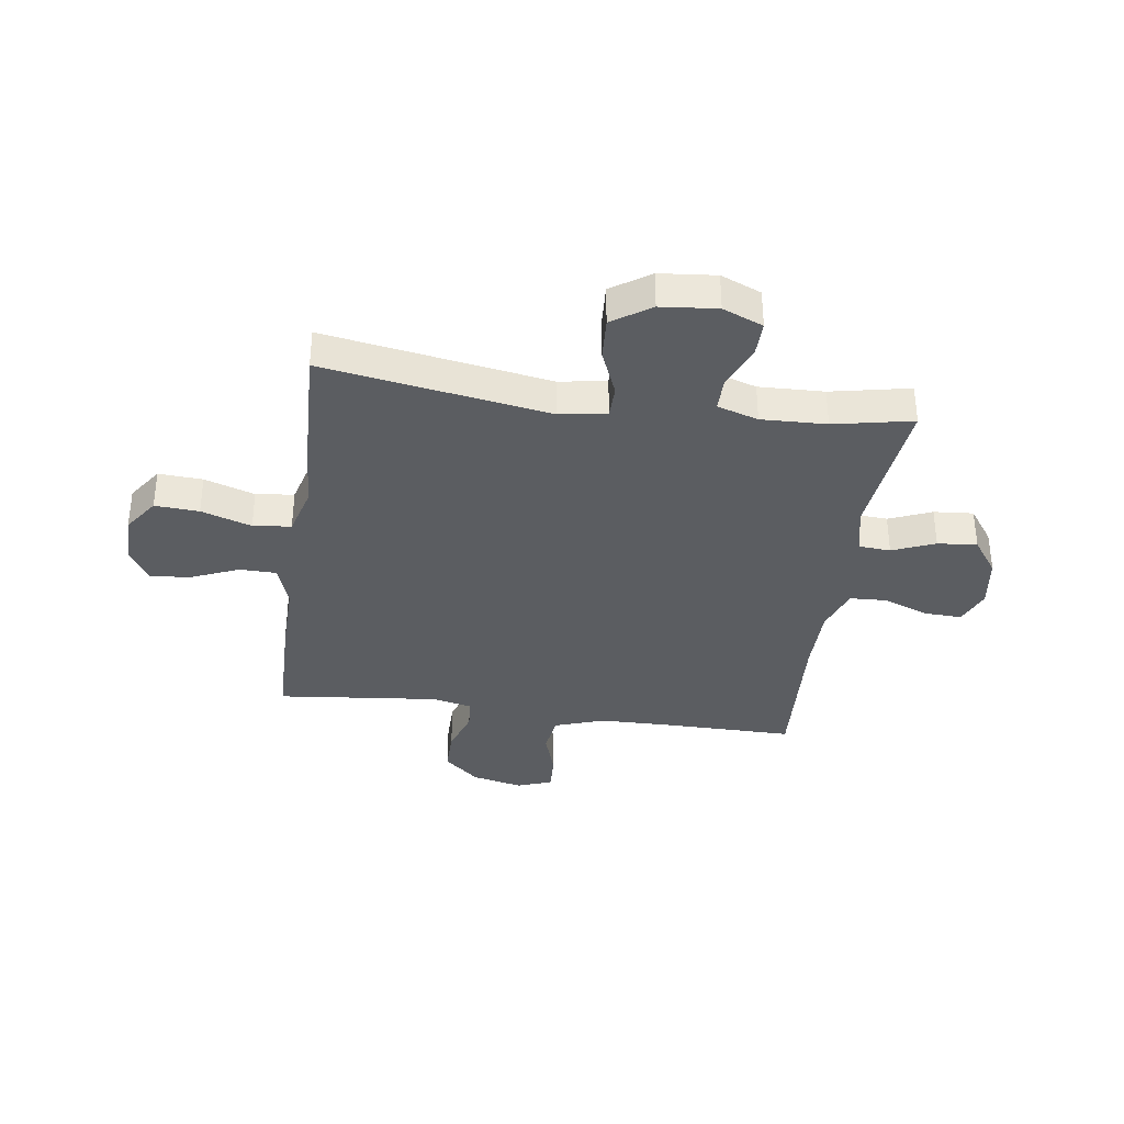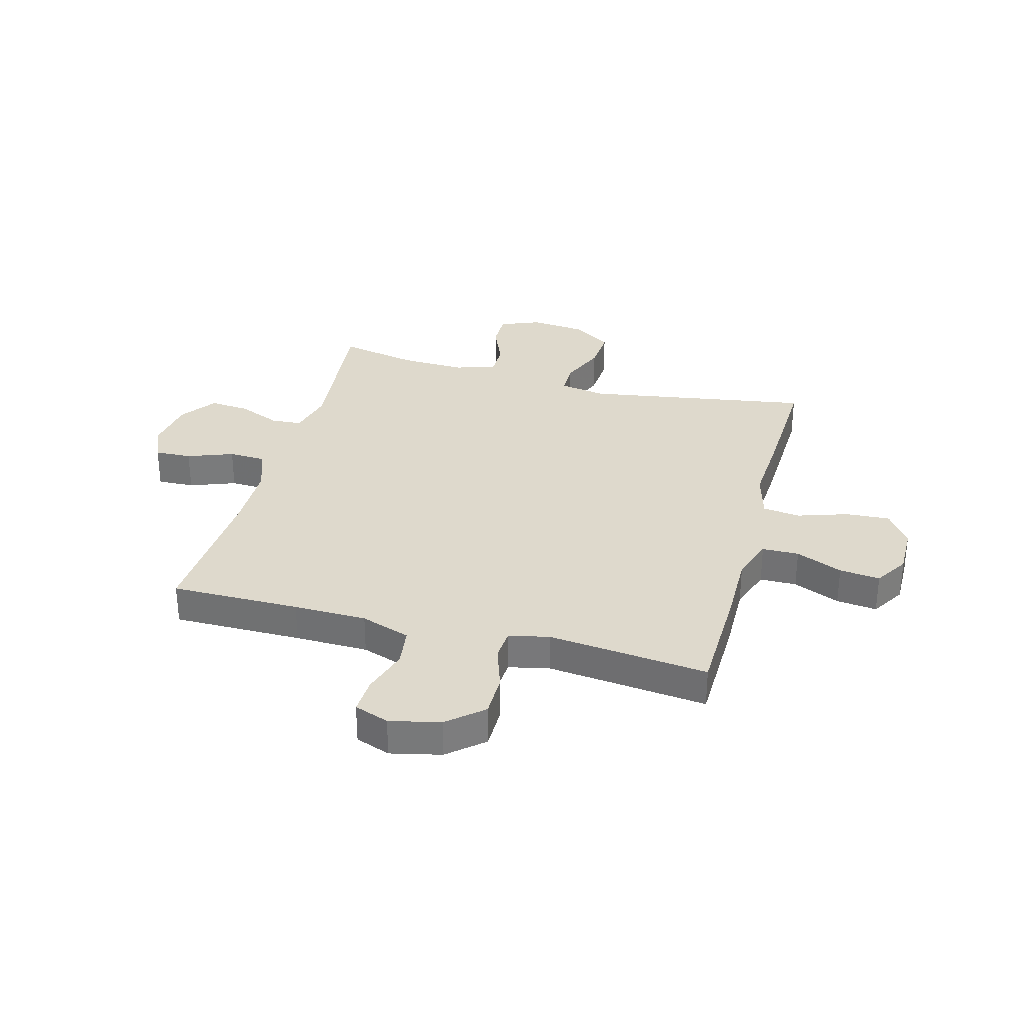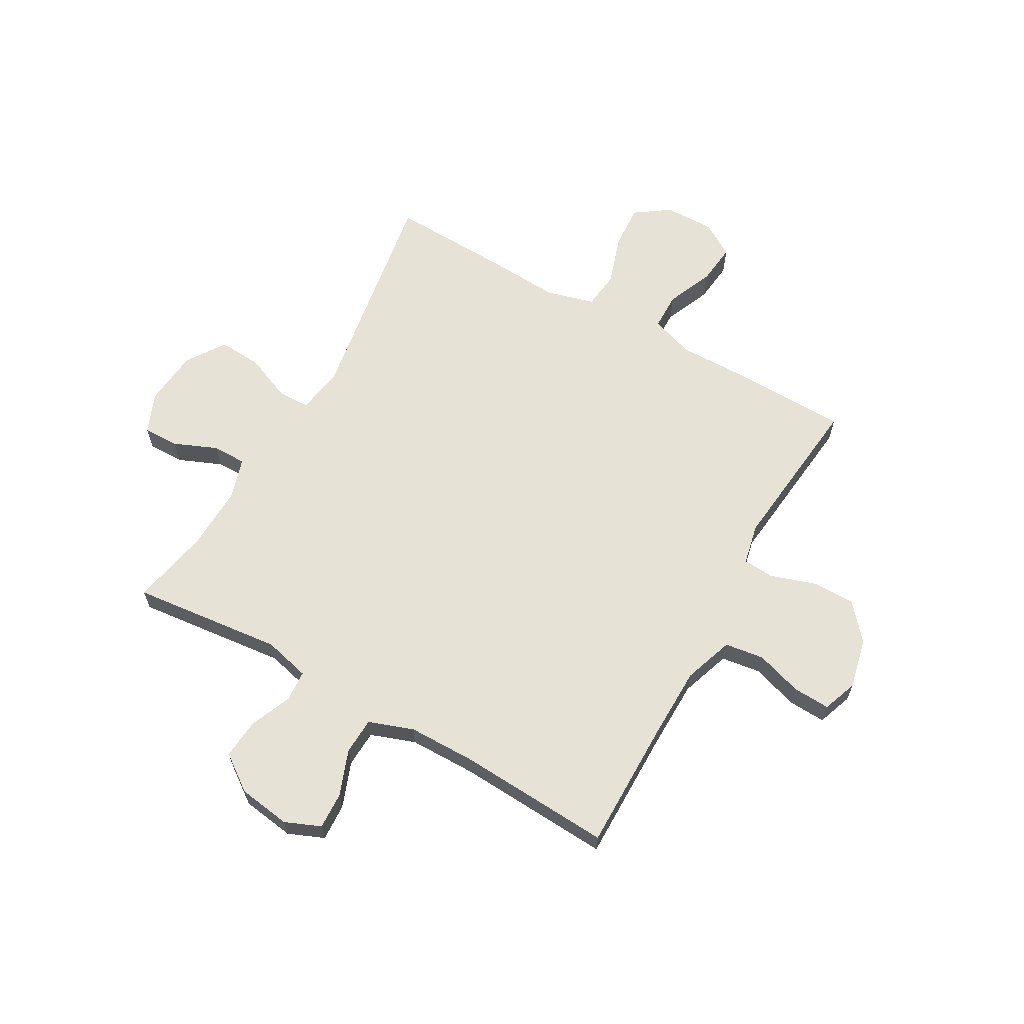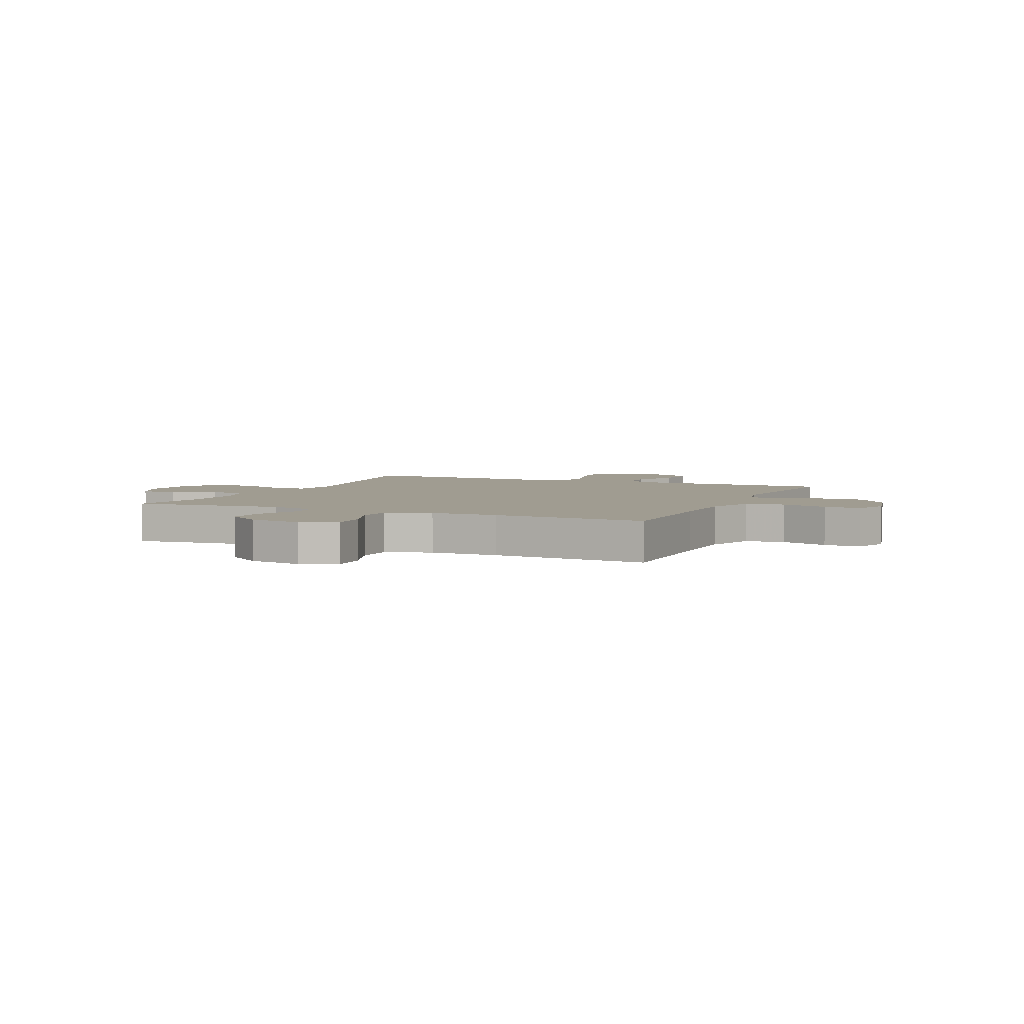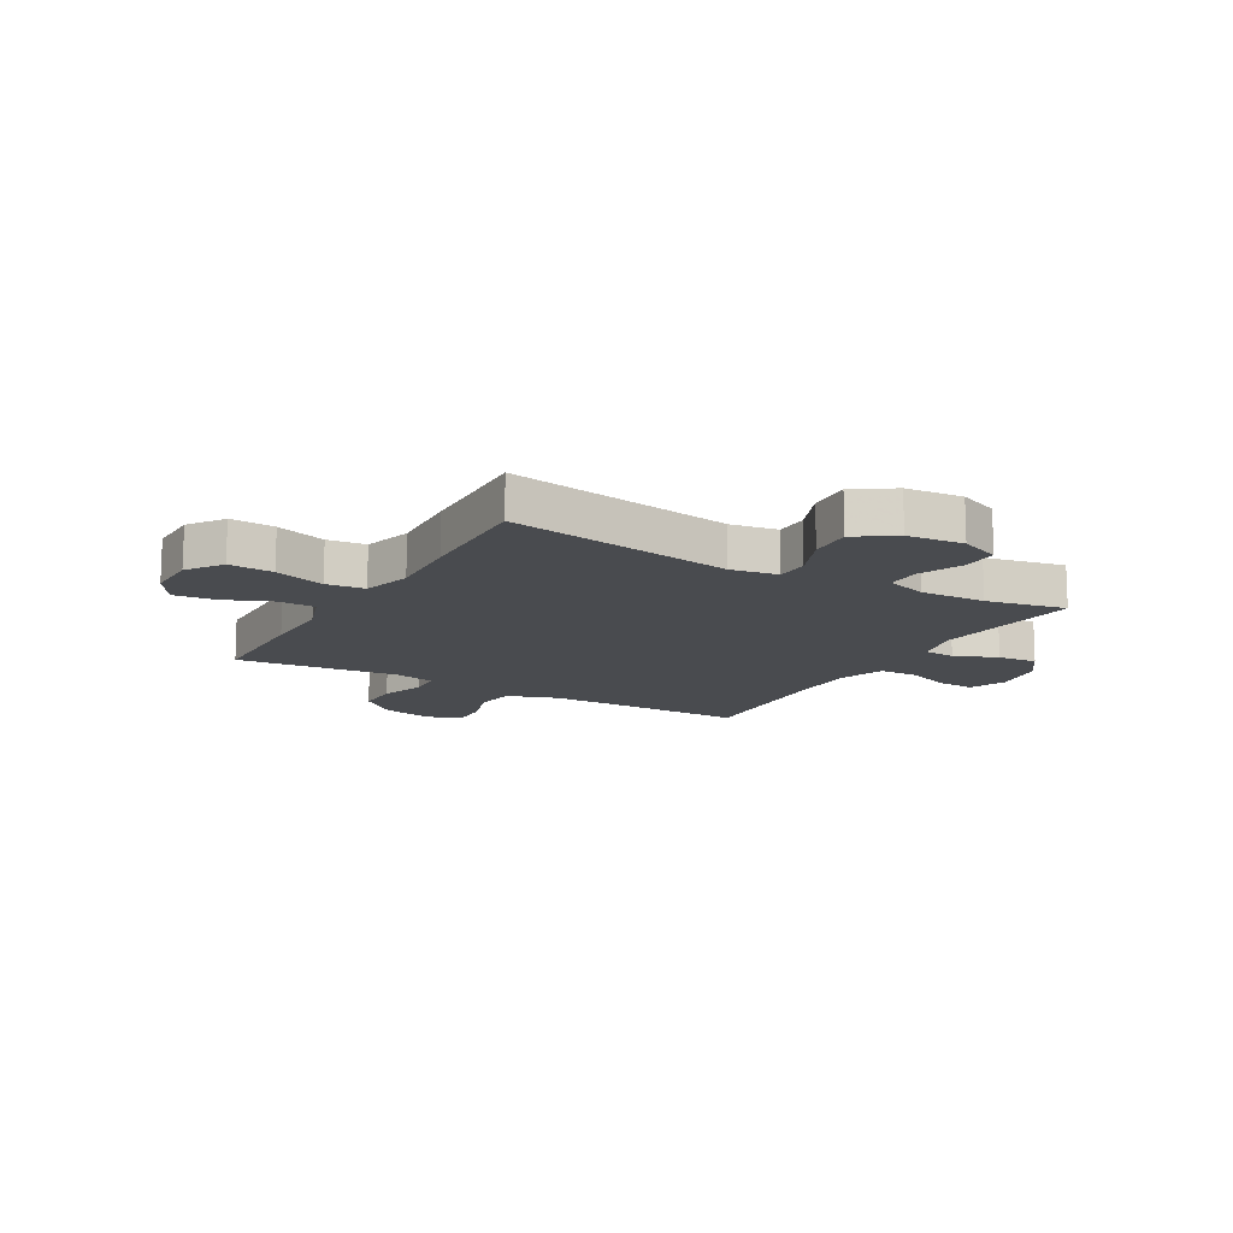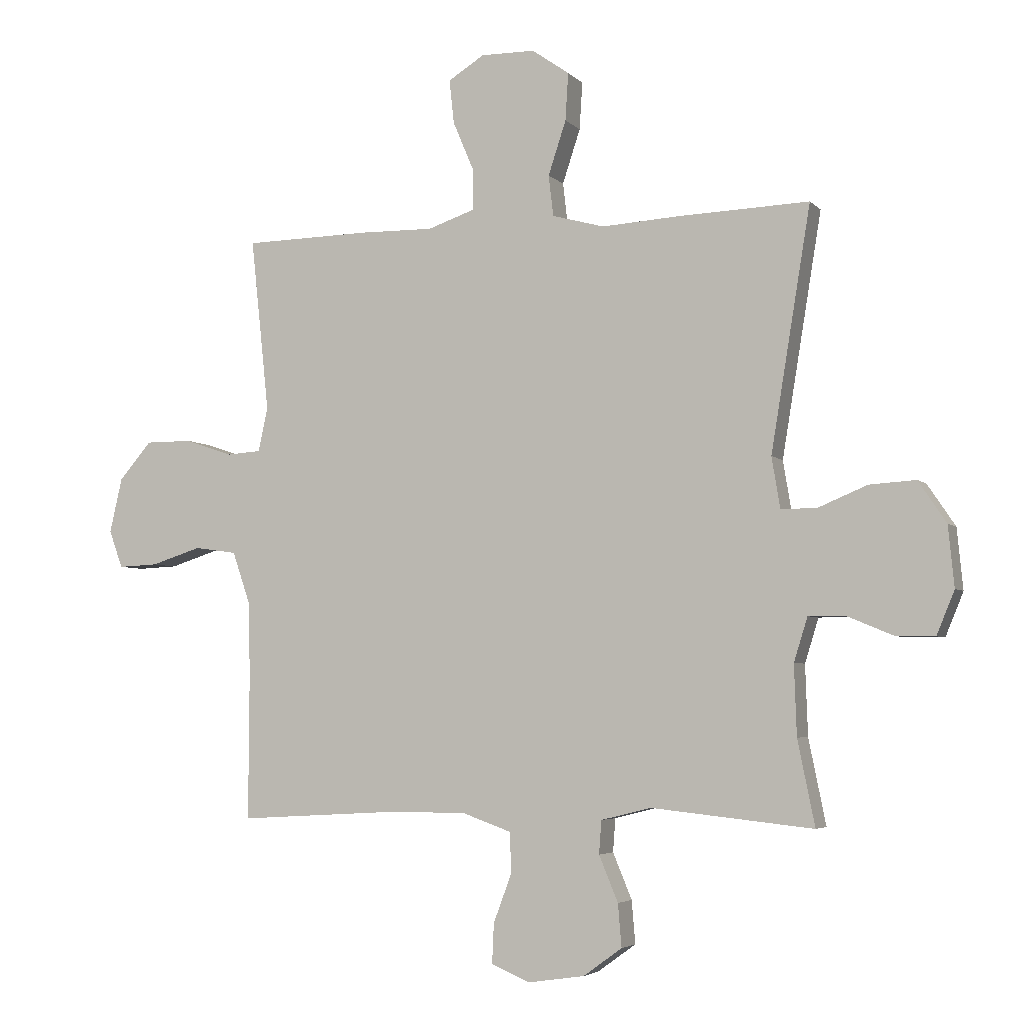
<metadata>
{"format":"obj","ext":"obj","renderer":"f3d","projection":"perspective","resolution":1024,"background":"white","views":[{"elev":-35.6,"azim":81.9,"up":"+Y"},{"elev":32.1,"azim":-74.9,"up":"+Y"},{"elev":63.7,"azim":-150.5,"up":"+Y"},{"elev":4.3,"azim":-155.9,"up":"+Y"},{"elev":-13.8,"azim":60.0,"up":"+Y"},{"elev":-4.4,"azim":21.3,"up":"+Z"}]}
</metadata>
<code>
v 0.5 0.07 0.5
v 0.433 0.07 0.092
v 0.447 0.07 0.007
v 0.506 0.07 0.006
v 0.59 0.07 0.041
v 0.668 0.07 0.046
v 0.715 0.07 -0.024
v 0.725 0.07 -0.126
v 0.695 0.07 -0.199
v 0.63 0.07 -0.198
v 0.551 0.07 -0.165
v 0.49 0.07 -0.165
v 0.467 0.07 -0.239
v 0.471 0.07 -0.357
v 0.5 0.07 -0.5
v 0.227 0.07 -0.471
v 0.143 0.07 -0.492
v 0.139 0.07 -0.548
v 0.171 0.07 -0.625
v 0.177 0.07 -0.697
v 0.112 0.07 -0.744
v 0.017 0.07 -0.758
v -0.048 0.07 -0.731
v -0.045 0.07 -0.664
v -0.014 0.07 -0.581
v -0.017 0.07 -0.514
v -0.098 0.07 -0.485
v -0.221 0.07 -0.484
v -0.5 0.07 -0.5
v -0.499 0.07 -0.265
v -0.501 0.07 -0.132
v -0.532 0.07 -0.042
v -0.603 0.07 -0.032
v -0.688 0.07 -0.059
v -0.755 0.07 -0.062
v -0.778 0.07 0.001
v -0.757 0.07 0.093
v -0.702 0.07 0.157
v -0.623 0.07 0.157
v -0.542 0.07 0.13
v -0.485 0.07 0.134
v -0.469 0.07 0.208
v -0.481 0.07 0.322
v -0.5 0.07 0.5
v -0.288 0.07 0.504
v -0.163 0.07 0.502
v -0.084 0.07 0.529
v -0.083 0.07 0.596
v -0.119 0.07 0.681
v -0.127 0.07 0.755
v -0.066 0.07 0.793
v 0.025 0.07 0.792
v 0.088 0.07 0.748
v 0.083 0.07 0.668
v 0.053 0.07 0.577
v 0.061 0.07 0.508
v 0.149 0.07 0.484
v 0.281 0.07 0.492
v 0.5 0 0.5
v 0.433 0 0.092
v 0.447 0 0.007
v 0.506 0 0.006
v 0.59 0 0.041
v 0.668 0 0.046
v 0.715 0 -0.024
v 0.725 0 -0.126
v 0.695 0 -0.199
v 0.63 0 -0.198
v 0.551 0 -0.165
v 0.49 0 -0.165
v 0.467 0 -0.239
v 0.471 0 -0.357
v 0.5 0 -0.5
v 0.227 0 -0.471
v 0.143 0 -0.492
v 0.139 0 -0.548
v 0.171 0 -0.625
v 0.177 0 -0.697
v 0.112 0 -0.744
v 0.017 0 -0.758
v -0.048 0 -0.731
v -0.045 0 -0.664
v -0.014 0 -0.581
v -0.017 0 -0.514
v -0.098 0 -0.485
v -0.221 0 -0.484
v -0.5 0 -0.5
v -0.499 0 -0.265
v -0.501 0 -0.132
v -0.532 0 -0.042
v -0.603 0 -0.032
v -0.688 0 -0.059
v -0.755 0 -0.062
v -0.778 0 0.001
v -0.757 0 0.093
v -0.702 0 0.157
v -0.623 0 0.157
v -0.542 0 0.13
v -0.485 0 0.134
v -0.469 0 0.208
v -0.481 0 0.322
v -0.5 0 0.5
v -0.288 0 0.504
v -0.163 0 0.502
v -0.084 0 0.529
v -0.083 0 0.596
v -0.119 0 0.681
v -0.127 0 0.755
v -0.066 0 0.793
v 0.025 0 0.792
v 0.088 0 0.748
v 0.083 0 0.668
v 0.053 0 0.577
v 0.061 0 0.508
v 0.149 0 0.484
v 0.281 0 0.492
f 57 58 1 2
f 56 57 2 3
f 53 54 55
f 52 53 55
f 51 52 55
f 50 51 55
f 49 50 55
f 48 49 55
f 47 48 55 56
f 46 47 56 3
f 45 46 3
f 44 45 3
f 43 44 3
f 38 39 40
f 37 38 40
f 36 37 40
f 35 36 40
f 34 35 40
f 33 34 40
f 32 33 40 41
f 31 32 41
f 30 31 41 42
f 28 29 30 42
f 23 24 25
f 22 23 25
f 21 22 25
f 20 21 25
f 19 20 25
f 18 19 25
f 17 18 25 26
f 16 17 26 27
f 14 15 16
f 42 43 3
f 28 42 3
f 27 28 3
f 16 27 3
f 14 16 3
f 13 14 3
f 9 10 11
f 8 9 11
f 7 8 11
f 6 7 11
f 5 6 11
f 4 5 11
f 12 13 3 4
f 4 11 12
f 60 59 116 115
f 61 60 115 114
f 113 112 111
f 113 111 110
f 113 110 109
f 113 109 108
f 113 108 107
f 113 107 106
f 114 113 106 105
f 61 114 105 104
f 61 104 103
f 61 103 102
f 61 102 101
f 98 97 96
f 98 96 95
f 98 95 94
f 98 94 93
f 98 93 92
f 98 92 91
f 99 98 91 90
f 99 90 89
f 100 99 89 88
f 100 88 87 86
f 83 82 81
f 83 81 80
f 83 80 79
f 83 79 78
f 83 78 77
f 83 77 76
f 84 83 76 75
f 85 84 75 74
f 74 73 72
f 61 101 100
f 61 100 86
f 61 86 85
f 61 85 74
f 61 74 72
f 61 72 71
f 69 68 67
f 69 67 66
f 69 66 65
f 69 65 64
f 69 64 63
f 69 63 62
f 62 61 71 70
f 70 69 62
f 1 59 60 2
f 2 60 61 3
f 3 61 62 4
f 4 62 63 5
f 5 63 64 6
f 6 64 65 7
f 7 65 66 8
f 8 66 67 9
f 9 67 68 10
f 10 68 69 11
f 11 69 70 12
f 12 70 71 13
f 13 71 72 14
f 14 72 73 15
f 15 73 74 16
f 16 74 75 17
f 17 75 76 18
f 18 76 77 19
f 19 77 78 20
f 20 78 79 21
f 21 79 80 22
f 22 80 81 23
f 23 81 82 24
f 24 82 83 25
f 25 83 84 26
f 26 84 85 27
f 27 85 86 28
f 28 86 87 29
f 29 87 88 30
f 30 88 89 31
f 31 89 90 32
f 32 90 91 33
f 33 91 92 34
f 34 92 93 35
f 35 93 94 36
f 36 94 95 37
f 37 95 96 38
f 38 96 97 39
f 39 97 98 40
f 40 98 99 41
f 41 99 100 42
f 42 100 101 43
f 43 101 102 44
f 44 102 103 45
f 45 103 104 46
f 46 104 105 47
f 47 105 106 48
f 48 106 107 49
f 49 107 108 50
f 50 108 109 51
f 51 109 110 52
f 52 110 111 53
f 53 111 112 54
f 54 112 113 55
f 55 113 114 56
f 56 114 115 57
f 57 115 116 58
f 58 116 59 1

</code>
